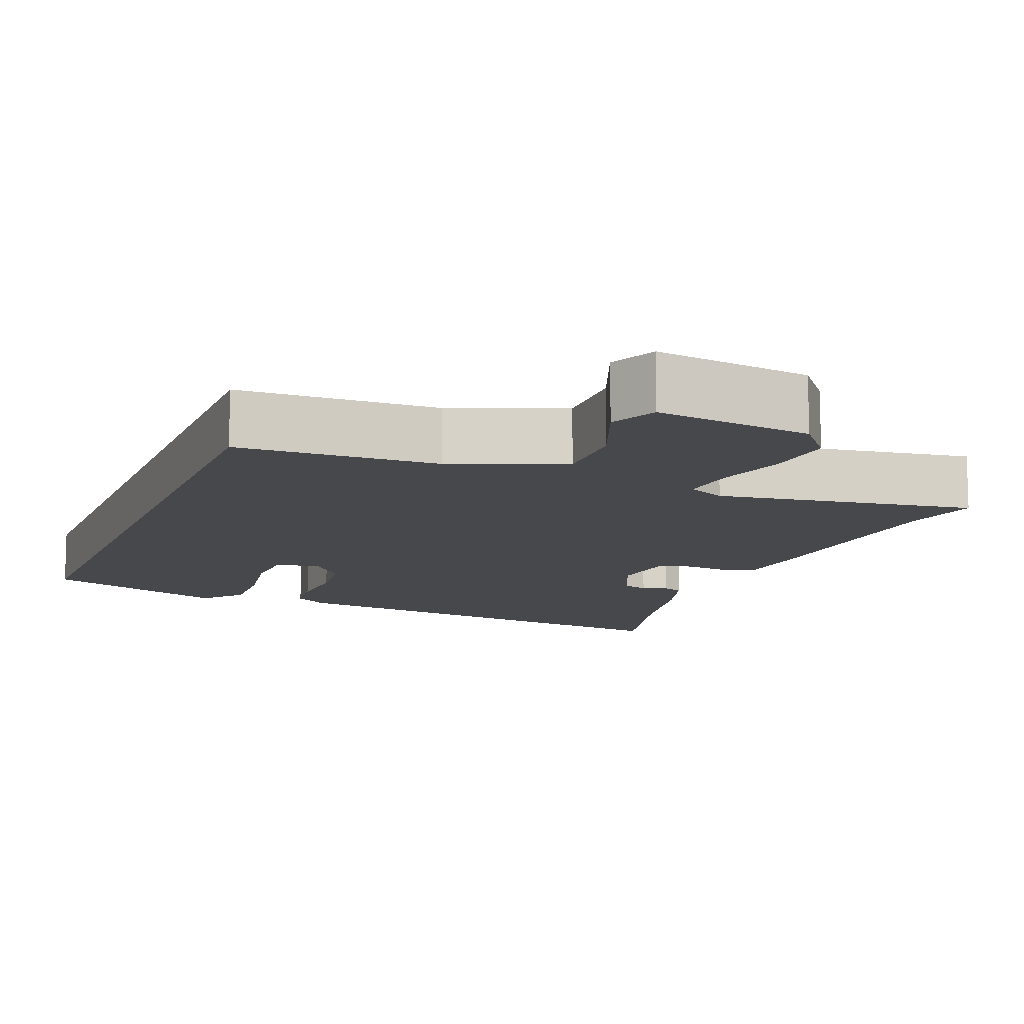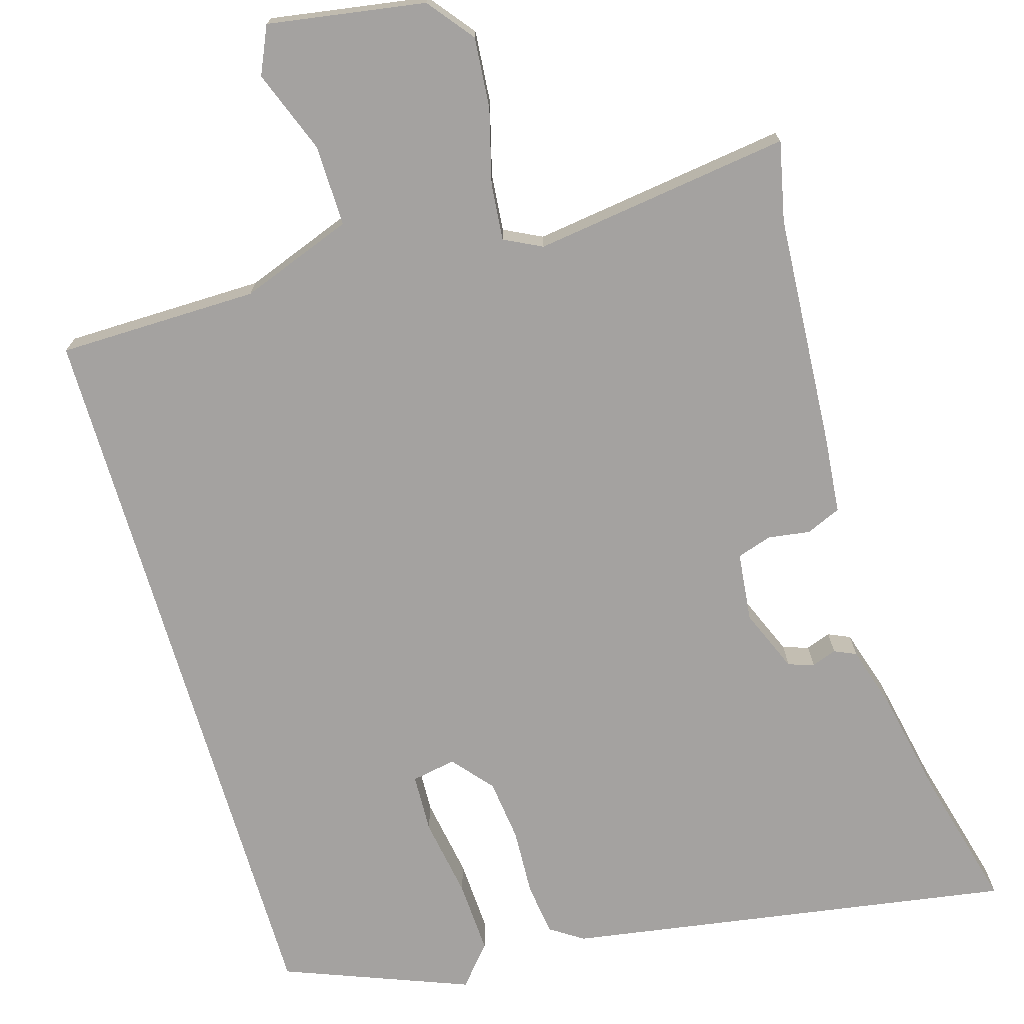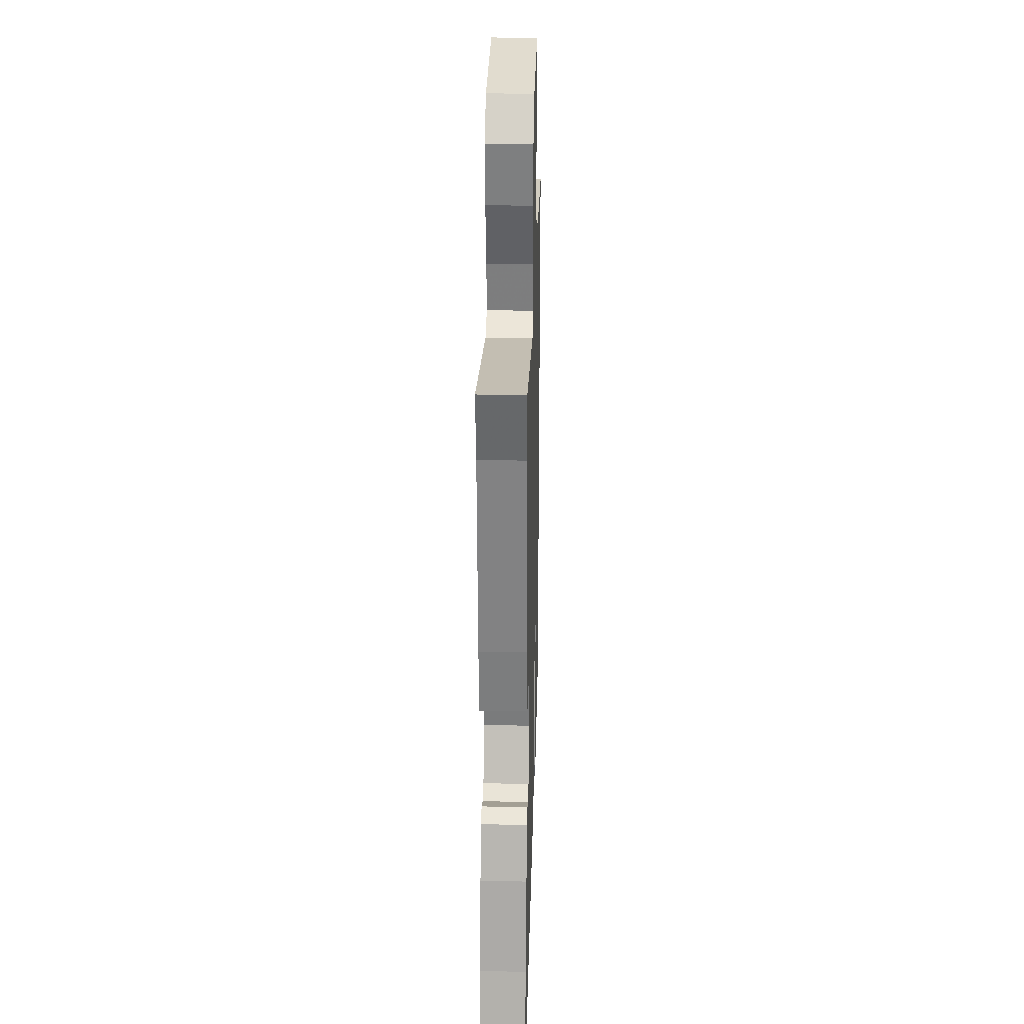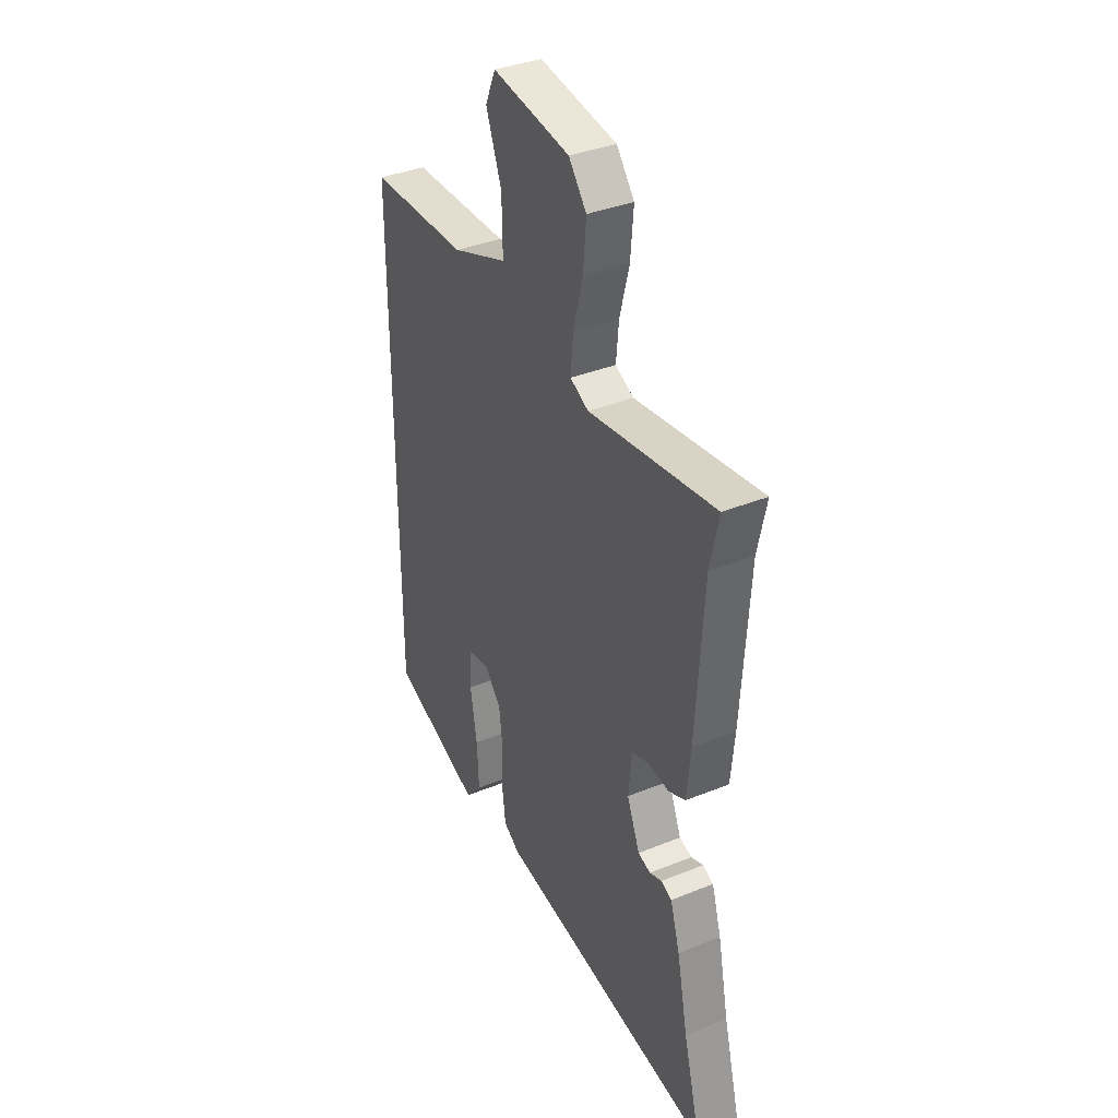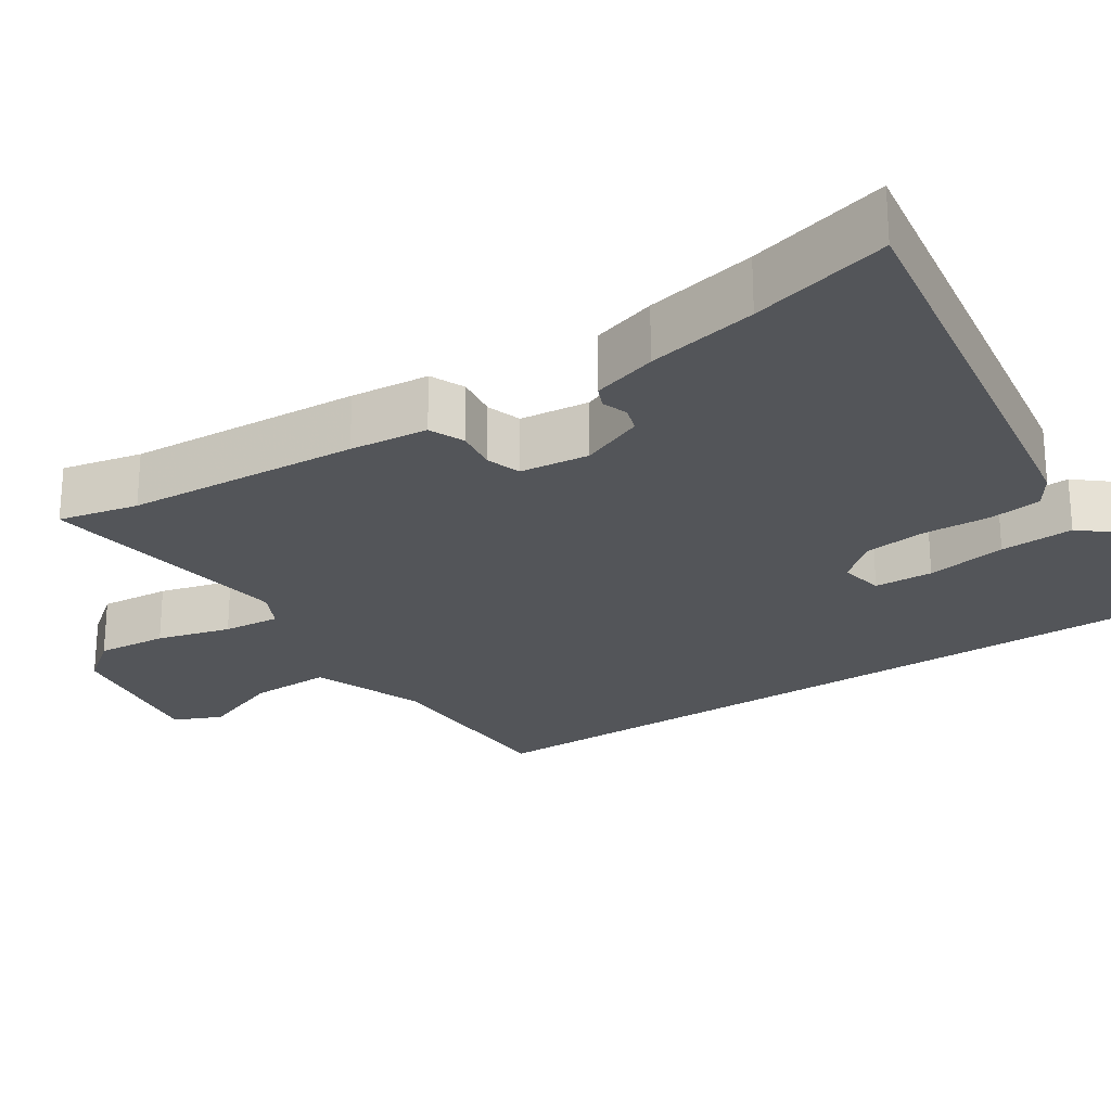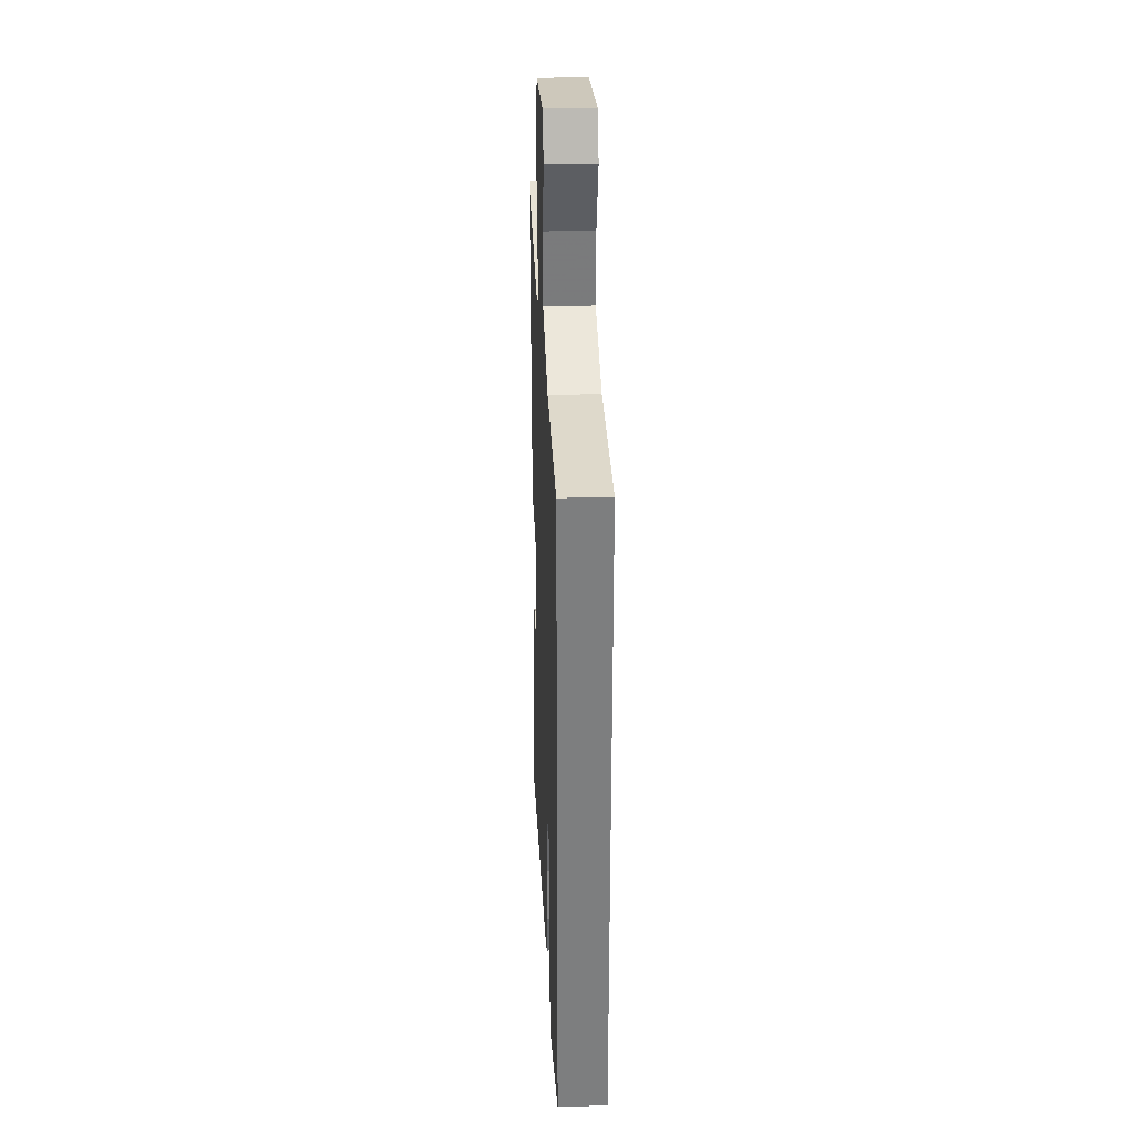
<metadata>
{"format":"obj","ext":"obj","renderer":"f3d","projection":"perspective","resolution":1024,"background":"white","views":[{"elev":-11.4,"azim":-21.2,"up":"+Y"},{"elev":-72.7,"azim":16.4,"up":"+Y"},{"elev":25.3,"azim":91.7,"up":"+Z"},{"elev":36.5,"azim":62.1,"up":"+Z"},{"elev":-24.2,"azim":123.5,"up":"+Y"},{"elev":30.9,"azim":-92.6,"up":"+Z"}]}
</metadata>
<code>
v 0.483 0.07 -0.434
v 0.531 0.07 -0.618
v -0.066 0.07 -0.523
v -0.11 0.07 -0.494
v -0.119 0.07 -0.424
v -0.115 0.07 -0.335
v -0.125 0.07 -0.252
v -0.17 0.07 -0.199
v -0.229 0.07 -0.21
v -0.232 0.07 -0.288
v -0.214 0.07 -0.395
v -0.209 0.07 -0.493
v -0.254 0.07 -0.546
v -0.5 0.07 -0.451
v -0.5 0.07 0.53
v -0.234 0.07 0.534
v -0.085 0.07 0.59
v -0.087 0.07 0.698
v -0.129 0.07 0.808
v -0.101 0.07 0.871
v 0.108 0.07 0.838
v 0.156 0.07 0.777
v 0.148 0.07 0.683
v 0.122 0.07 0.585
v 0.115 0.07 0.509
v 0.165 0.07 0.484
v 0.507 0.07 0.532
v 0.484 0.07 0.426
v 0.464 0.07 0.116
v 0.454 0.07 0.012
v 0.408 0.07 -0.008
v 0.352 0.07 0
v 0.306 0.07 -0.015
v 0.296 0.07 -0.107
v 0.331 0.07 -0.191
v 0.365 0.07 -0.202
v 0.398 0.07 -0.19
v 0.427 0.07 -0.203
v 0.453 0.07 -0.288
v 0.483 0 -0.434
v 0.531 0 -0.618
v -0.066 0 -0.523
v -0.11 0 -0.494
v -0.119 0 -0.424
v -0.115 0 -0.335
v -0.125 0 -0.252
v -0.17 0 -0.199
v -0.229 0 -0.21
v -0.232 0 -0.288
v -0.214 0 -0.395
v -0.209 0 -0.493
v -0.254 0 -0.546
v -0.5 0 -0.451
v -0.5 0 0.53
v -0.234 0 0.534
v -0.085 0 0.59
v -0.087 0 0.698
v -0.129 0 0.808
v -0.101 0 0.871
v 0.108 0 0.838
v 0.156 0 0.777
v 0.148 0 0.683
v 0.122 0 0.585
v 0.115 0 0.509
v 0.165 0 0.484
v 0.507 0 0.532
v 0.484 0 0.426
v 0.464 0 0.116
v 0.454 0 0.012
v 0.408 0 -0.008
v 0.352 0 0
v 0.306 0 -0.015
v 0.296 0 -0.107
v 0.331 0 -0.191
v 0.365 0 -0.202
v 0.398 0 -0.19
v 0.427 0 -0.203
v 0.453 0 -0.288
f 38 39 1
f 37 38 1
f 36 37 1
f 4 5 6
f 3 4 6
f 2 3 6
f 1 2 6
f 36 1 6
f 35 36 6
f 34 35 6 7
f 33 34 7 8
f 30 31 32
f 29 30 32
f 28 29 32
f 28 32 33
f 27 28 33
f 26 27 33
f 33 8 9
f 26 33 9
f 25 26 9
f 22 23 24
f 21 22 24
f 20 21 24
f 19 20 24
f 18 19 24
f 17 18 24 25
f 16 17 25 9
f 13 14 15
f 12 13 15
f 11 12 15
f 10 11 15
f 9 10 15 16
f 40 78 77
f 40 77 76
f 40 76 75
f 45 44 43
f 45 43 42
f 45 42 41
f 45 41 40
f 45 40 75
f 45 75 74
f 46 45 74 73
f 47 46 73 72
f 71 70 69
f 71 69 68
f 71 68 67
f 72 71 67
f 72 67 66
f 72 66 65
f 48 47 72
f 48 72 65
f 48 65 64
f 63 62 61
f 63 61 60
f 63 60 59
f 63 59 58
f 63 58 57
f 64 63 57 56
f 48 64 56 55
f 54 53 52
f 54 52 51
f 54 51 50
f 54 50 49
f 55 54 49 48
f 1 40 41 2
f 2 41 42 3
f 3 42 43 4
f 4 43 44 5
f 5 44 45 6
f 6 45 46 7
f 7 46 47 8
f 8 47 48 9
f 9 48 49 10
f 10 49 50 11
f 11 50 51 12
f 12 51 52 13
f 13 52 53 14
f 14 53 54 15
f 15 54 55 16
f 16 55 56 17
f 17 56 57 18
f 18 57 58 19
f 19 58 59 20
f 20 59 60 21
f 21 60 61 22
f 22 61 62 23
f 23 62 63 24
f 24 63 64 25
f 25 64 65 26
f 26 65 66 27
f 27 66 67 28
f 28 67 68 29
f 29 68 69 30
f 30 69 70 31
f 31 70 71 32
f 32 71 72 33
f 33 72 73 34
f 34 73 74 35
f 35 74 75 36
f 36 75 76 37
f 37 76 77 38
f 38 77 78 39
f 39 78 40 1

</code>
